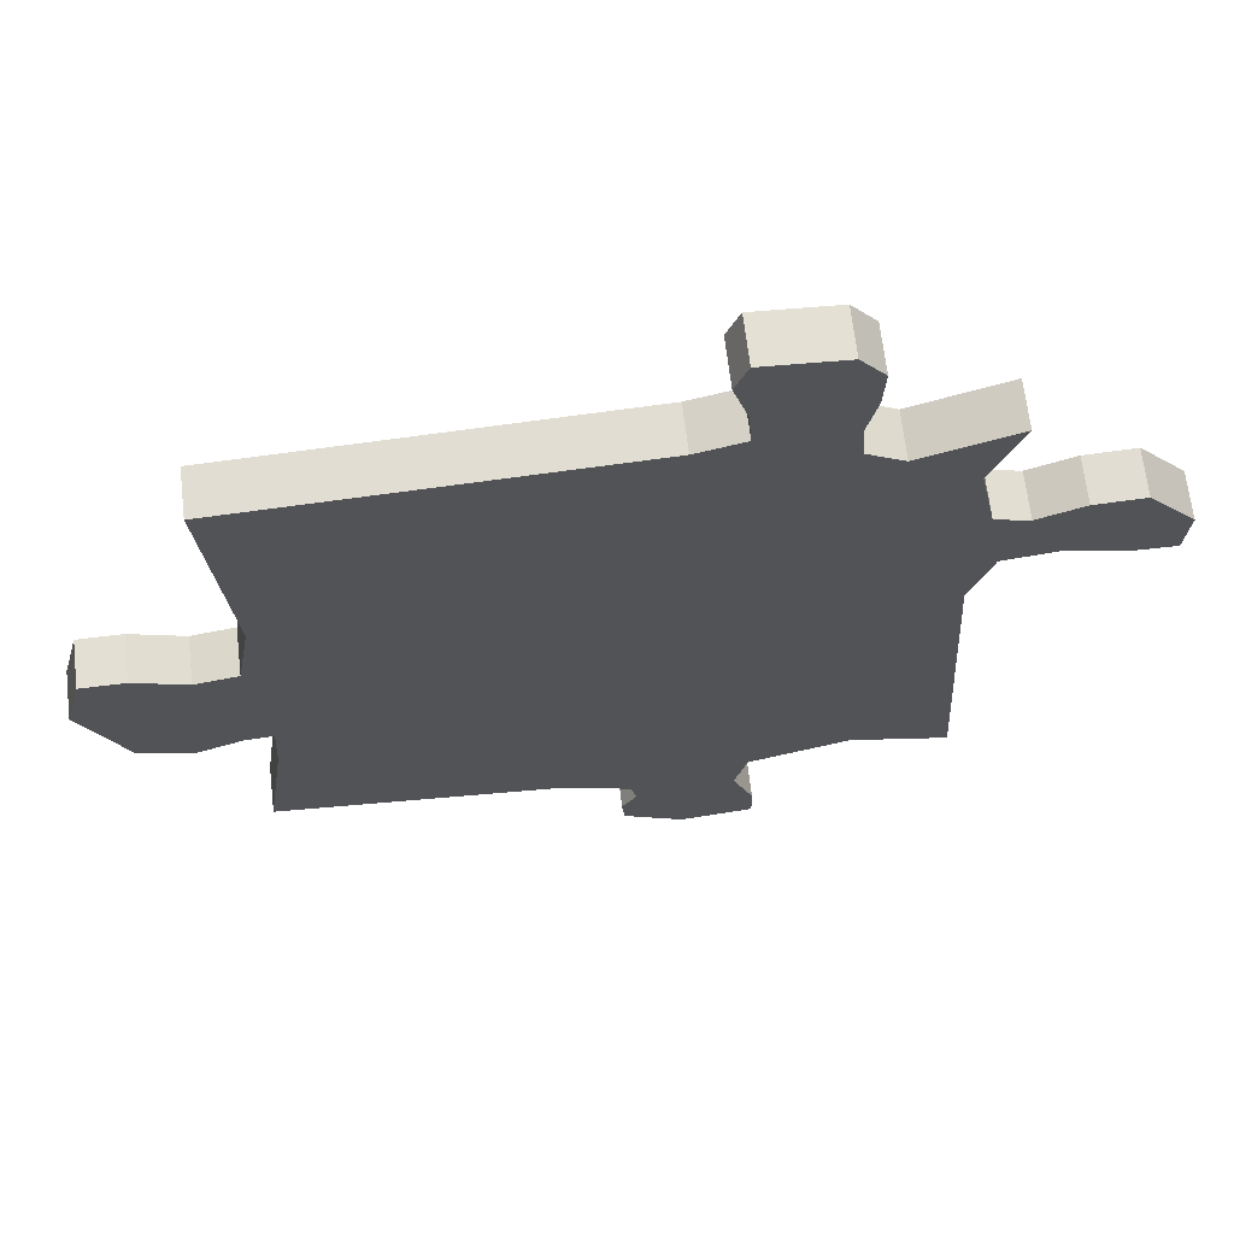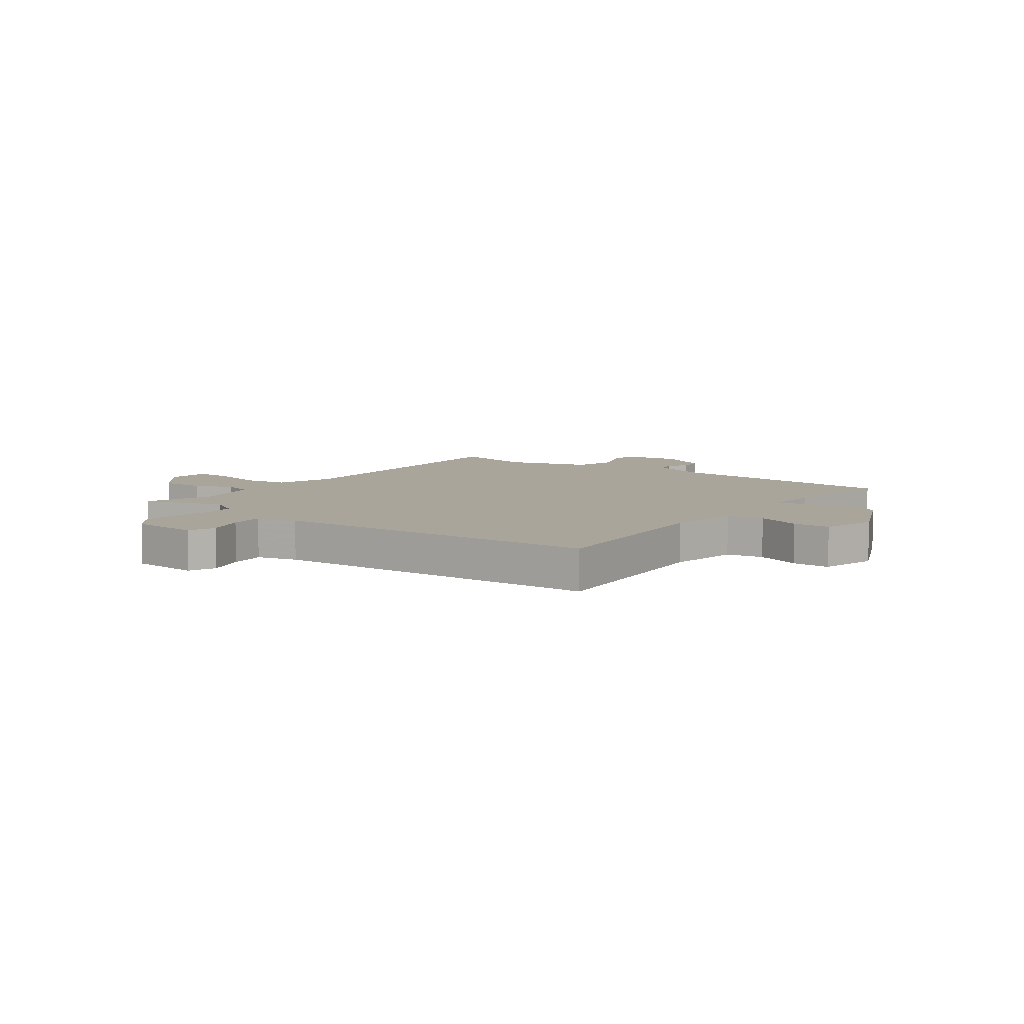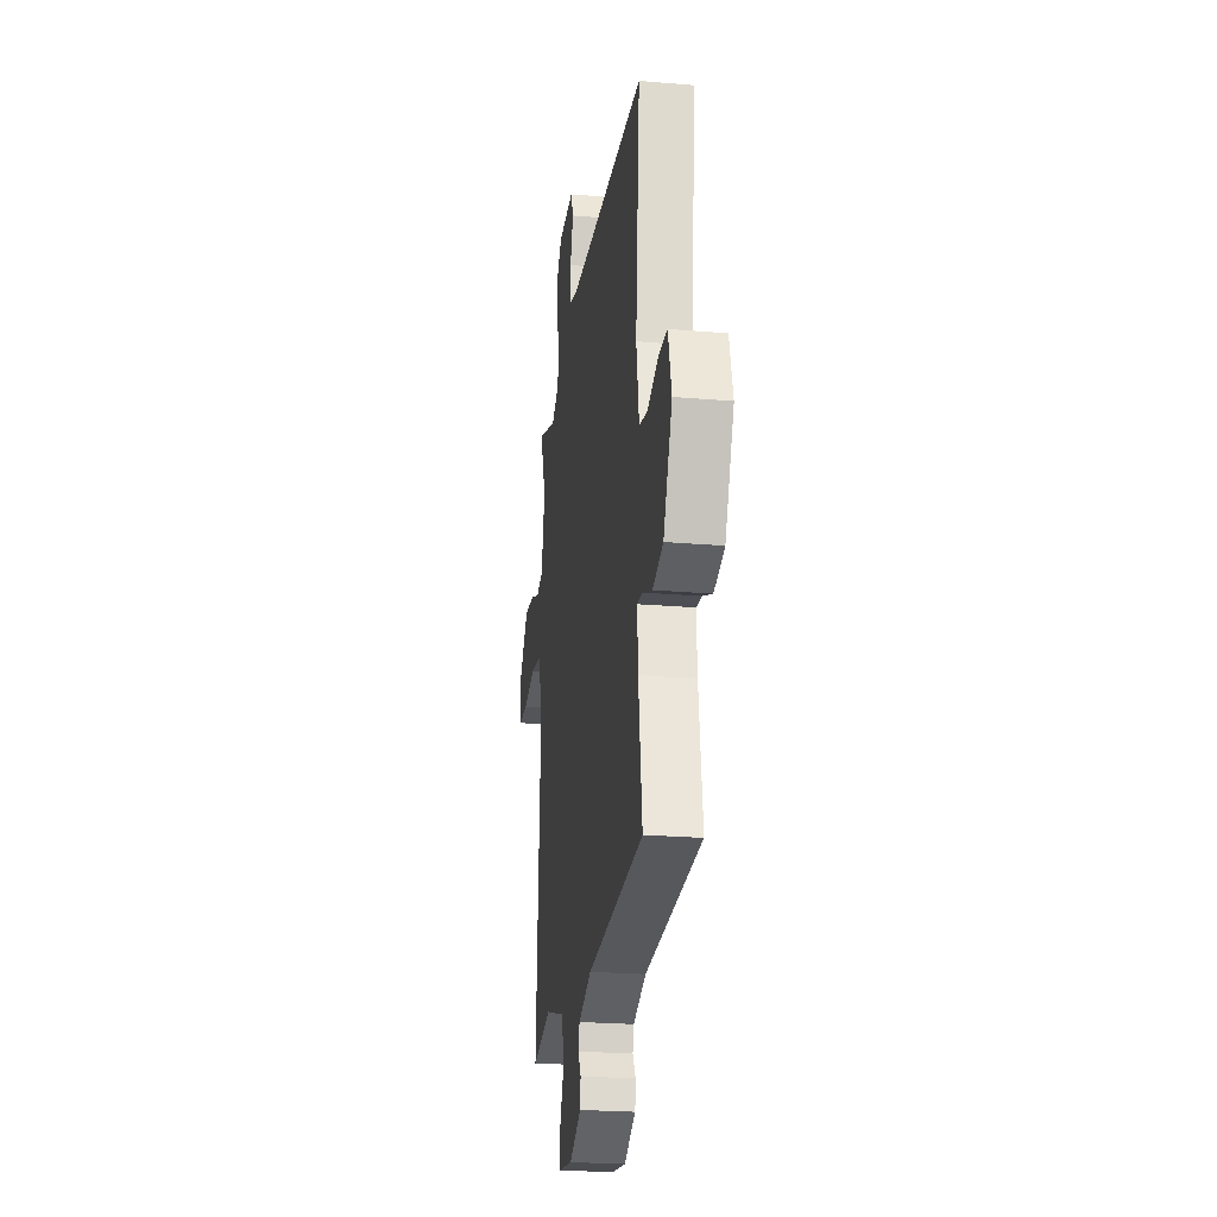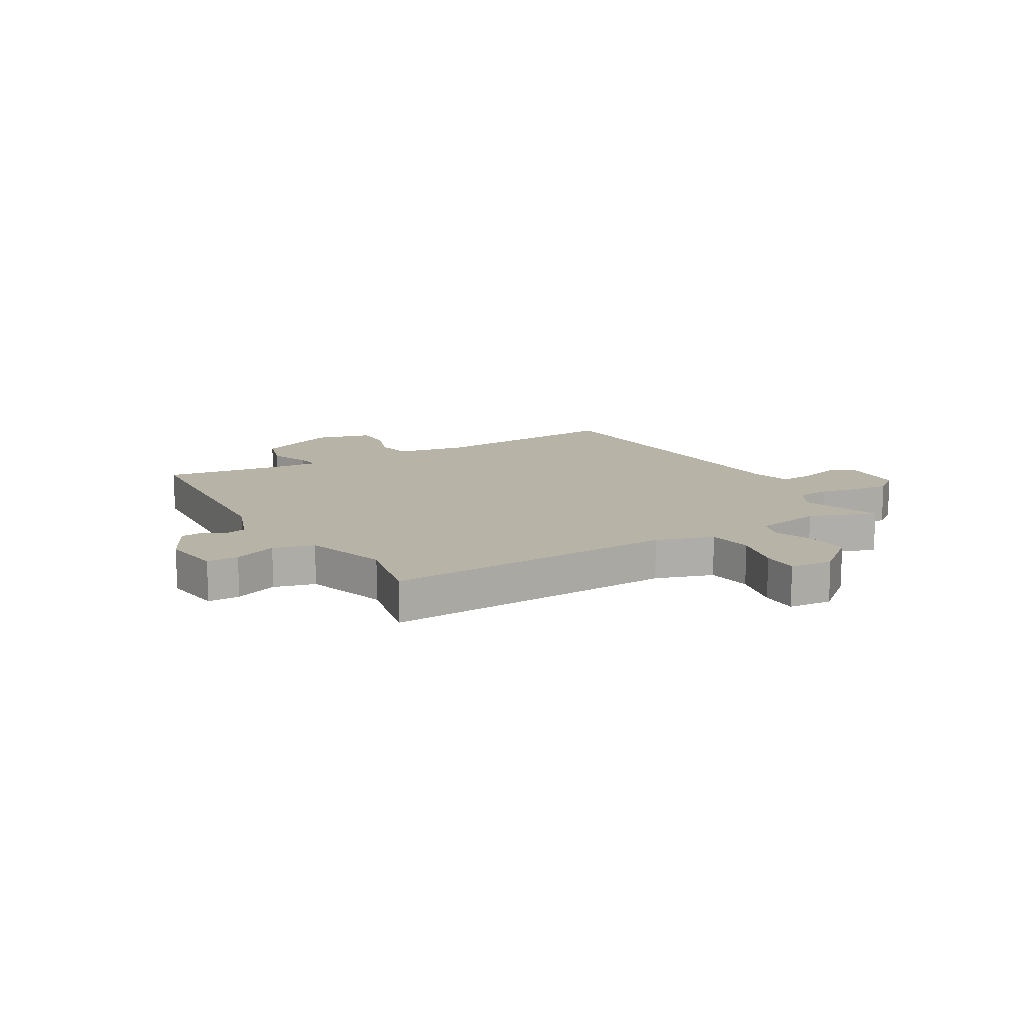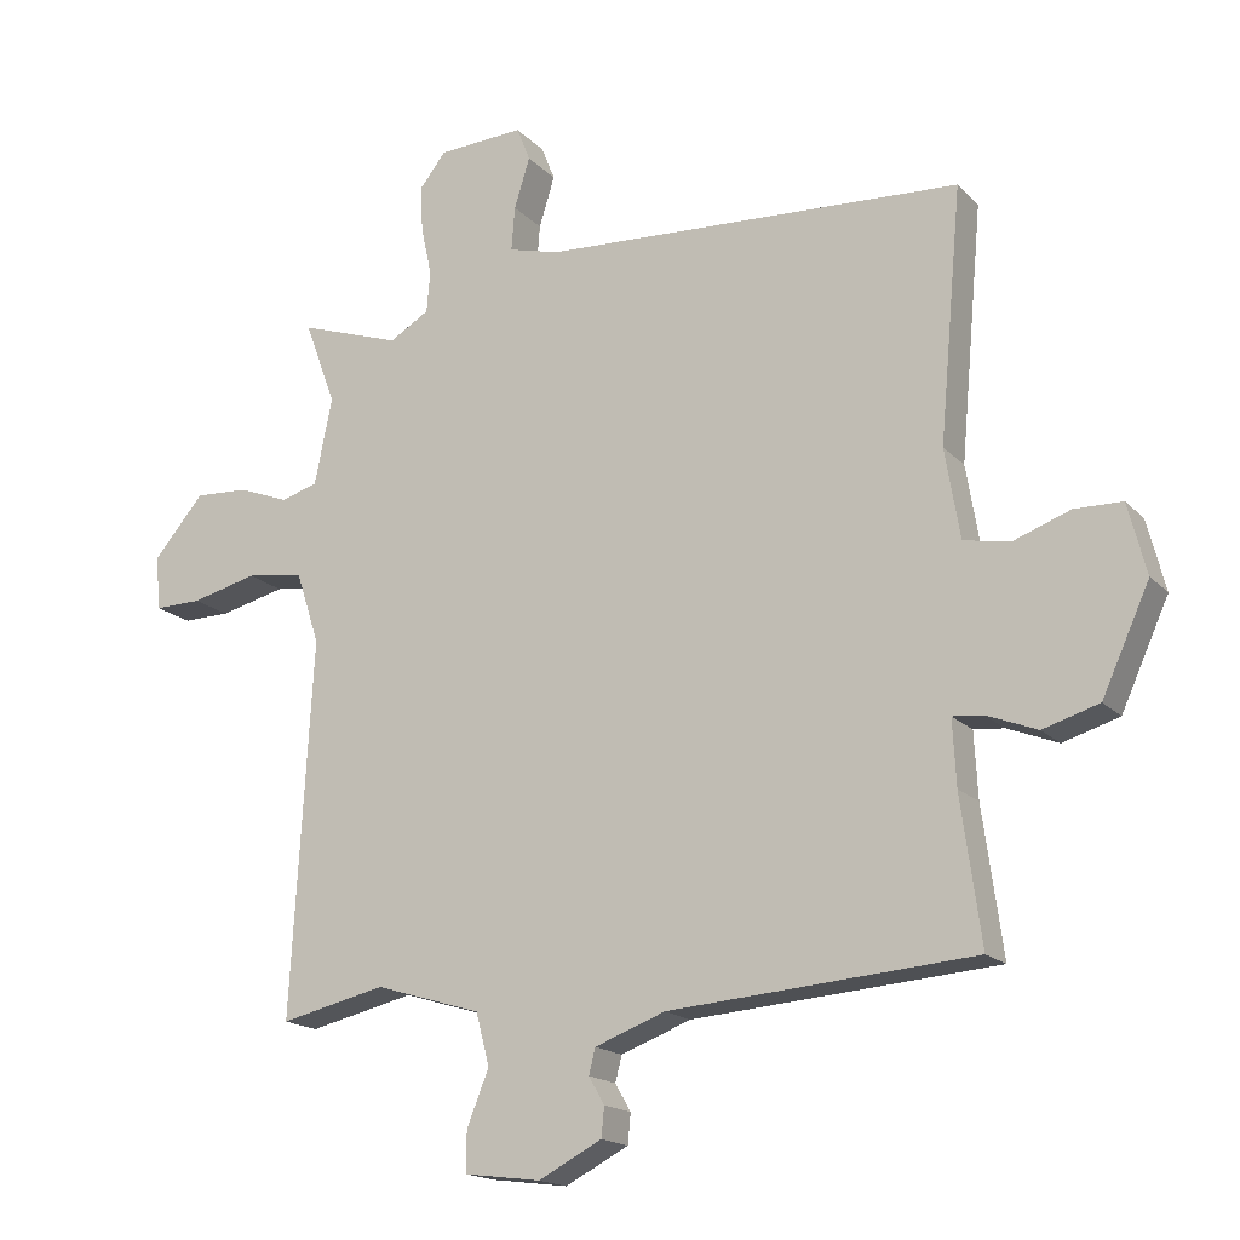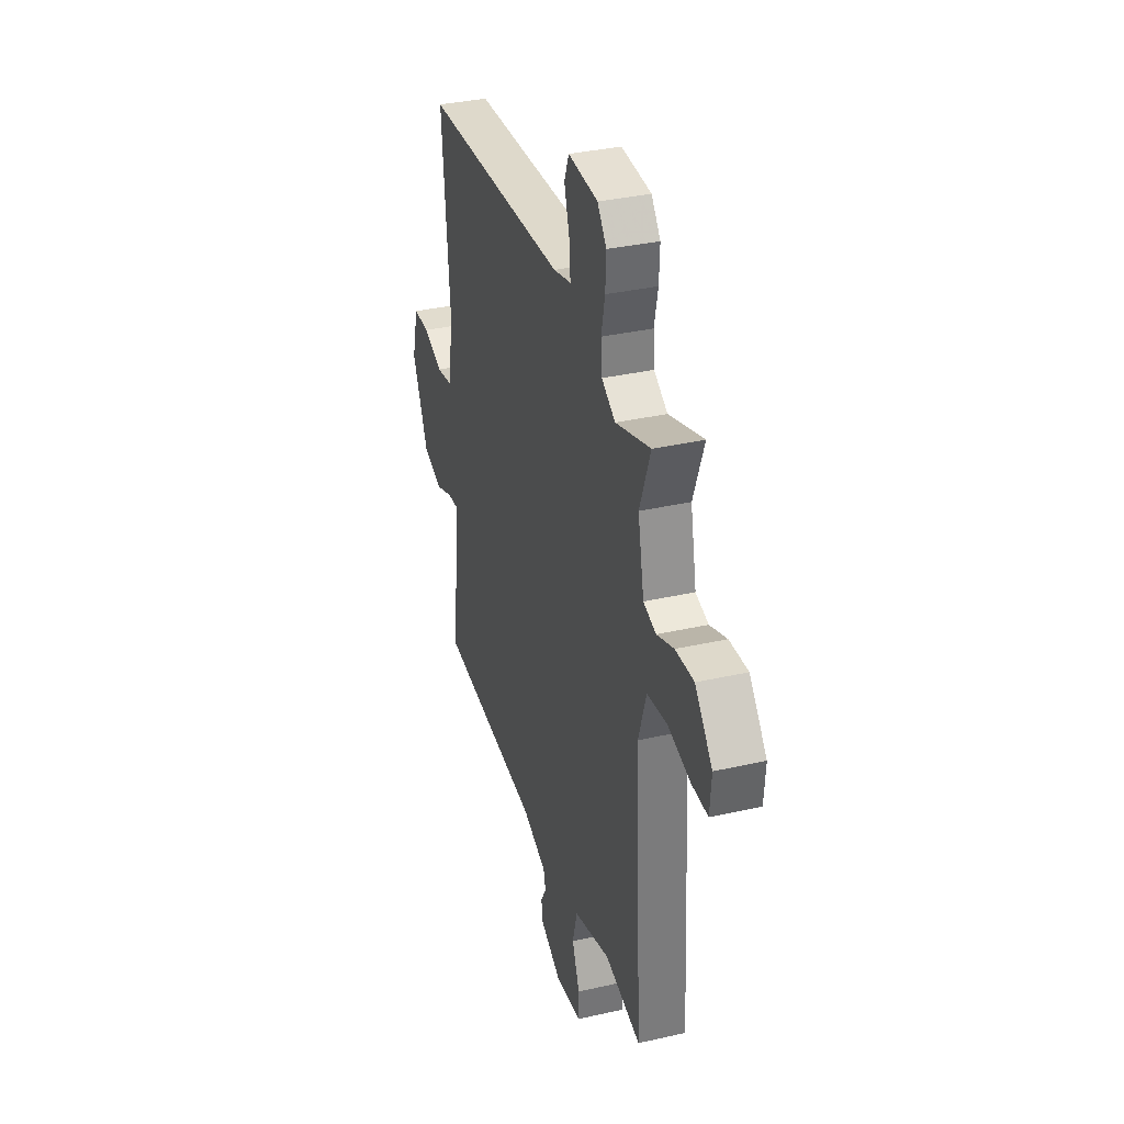
<metadata>
{"format":"obj","ext":"obj","renderer":"f3d","projection":"perspective","resolution":1024,"background":"white","views":[{"elev":66.5,"azim":173.3,"up":"+Z"},{"elev":7.6,"azim":36.9,"up":"+Y"},{"elev":-23.5,"azim":81.8,"up":"+Z"},{"elev":12.6,"azim":-120.3,"up":"+Y"},{"elev":-17.1,"azim":28.4,"up":"+Z"},{"elev":34.9,"azim":-106.9,"up":"+Z"}]}
</metadata>
<code>
v -0.5 0.07 -0.5
v -0.47 0.07 0.026
v -0.503 0.07 0.128
v -0.584 0.07 0.139
v -0.677 0.07 0.116
v -0.744 0.07 0.115
v -0.75 0.07 0.192
v -0.679 0.07 0.275
v -0.603 0.07 0.271
v -0.533 0.07 0.244
v -0.481 0.07 0.259
v -0.456 0.07 0.381
v -0.5 0.07 0.5
v -0.357 0.07 0.452
v -0.301 0.07 0.485
v -0.296 0.07 0.543
v -0.311 0.07 0.612
v -0.314 0.07 0.677
v -0.277 0.07 0.724
v -0.156 0.07 0.731
v -0.137 0.07 0.683
v -0.159 0.07 0.612
v -0.164 0.07 0.55
v -0.092 0.07 0.531
v 0.5 0.07 0.5
v 0.468 0.07 0.146
v 0.489 0.07 0.02
v 0.554 0.07 0.008
v 0.634 0.07 0.037
v 0.701 0.07 0.036
v 0.727 0.07 -0.064
v 0.66 0.07 -0.211
v 0.581 0.07 -0.235
v 0.51 0.07 -0.207
v 0.467 0.07 -0.203
v 0.472 0.07 -0.295
v 0.5 0.07 -0.5
v 0.071 0.07 -0.533
v -0.028 0.07 -0.57
v -0.037 0.07 -0.606
v -0.015 0.07 -0.644
v -0.019 0.07 -0.686
v -0.108 0.07 -0.732
v -0.216 0.07 -0.718
v -0.215 0.07 -0.661
v -0.184 0.07 -0.584
v -0.203 0.07 -0.511
v -0.352 0.07 -0.466
v -0.5 0 -0.5
v -0.47 0 0.026
v -0.503 0 0.128
v -0.584 0 0.139
v -0.677 0 0.116
v -0.744 0 0.115
v -0.75 0 0.192
v -0.679 0 0.275
v -0.603 0 0.271
v -0.533 0 0.244
v -0.481 0 0.259
v -0.456 0 0.381
v -0.5 0 0.5
v -0.357 0 0.452
v -0.301 0 0.485
v -0.296 0 0.543
v -0.311 0 0.612
v -0.314 0 0.677
v -0.277 0 0.724
v -0.156 0 0.731
v -0.137 0 0.683
v -0.159 0 0.612
v -0.164 0 0.55
v -0.092 0 0.531
v 0.5 0 0.5
v 0.468 0 0.146
v 0.489 0 0.02
v 0.554 0 0.008
v 0.634 0 0.037
v 0.701 0 0.036
v 0.727 0 -0.064
v 0.66 0 -0.211
v 0.581 0 -0.235
v 0.51 0 -0.207
v 0.467 0 -0.203
v 0.472 0 -0.295
v 0.5 0 -0.5
v 0.071 0 -0.533
v -0.028 0 -0.57
v -0.037 0 -0.606
v -0.015 0 -0.644
v -0.019 0 -0.686
v -0.108 0 -0.732
v -0.216 0 -0.718
v -0.215 0 -0.661
v -0.184 0 -0.584
v -0.203 0 -0.511
v -0.352 0 -0.466
f 44 45 46
f 43 44 46
f 42 43 46
f 41 42 46
f 40 41 46
f 39 40 46 47
f 38 39 47
f 38 47 48
f 37 38 48
f 36 37 48
f 32 33 34
f 31 32 34
f 30 31 34
f 29 30 34
f 28 29 34
f 27 28 34 35
f 26 27 35
f 24 25 26
f 23 24 26 35
f 20 21 22
f 19 20 22
f 18 19 22
f 17 18 22
f 16 17 22
f 15 16 22 23
f 35 36 48
f 23 35 48
f 15 23 48
f 14 15 48
f 8 9 10
f 7 8 10
f 6 7 10
f 5 6 10
f 4 5 10
f 3 4 10 11
f 2 3 11 12
f 48 1 2
f 14 48 2 12
f 12 13 14
f 94 93 92
f 94 92 91
f 94 91 90
f 94 90 89
f 94 89 88
f 95 94 88 87
f 95 87 86
f 96 95 86
f 96 86 85
f 96 85 84
f 82 81 80
f 82 80 79
f 82 79 78
f 82 78 77
f 82 77 76
f 83 82 76 75
f 83 75 74
f 74 73 72
f 83 74 72 71
f 70 69 68
f 70 68 67
f 70 67 66
f 70 66 65
f 70 65 64
f 71 70 64 63
f 96 84 83
f 96 83 71
f 96 71 63
f 96 63 62
f 58 57 56
f 58 56 55
f 58 55 54
f 58 54 53
f 58 53 52
f 59 58 52 51
f 60 59 51 50
f 50 49 96
f 60 50 96 62
f 62 61 60
f 1 49 50 2
f 2 50 51 3
f 3 51 52 4
f 4 52 53 5
f 5 53 54 6
f 6 54 55 7
f 7 55 56 8
f 8 56 57 9
f 9 57 58 10
f 10 58 59 11
f 11 59 60 12
f 12 60 61 13
f 13 61 62 14
f 14 62 63 15
f 15 63 64 16
f 16 64 65 17
f 17 65 66 18
f 18 66 67 19
f 19 67 68 20
f 20 68 69 21
f 21 69 70 22
f 22 70 71 23
f 23 71 72 24
f 24 72 73 25
f 25 73 74 26
f 26 74 75 27
f 27 75 76 28
f 28 76 77 29
f 29 77 78 30
f 30 78 79 31
f 31 79 80 32
f 32 80 81 33
f 33 81 82 34
f 34 82 83 35
f 35 83 84 36
f 36 84 85 37
f 37 85 86 38
f 38 86 87 39
f 39 87 88 40
f 40 88 89 41
f 41 89 90 42
f 42 90 91 43
f 43 91 92 44
f 44 92 93 45
f 45 93 94 46
f 46 94 95 47
f 47 95 96 48
f 48 96 49 1

</code>
